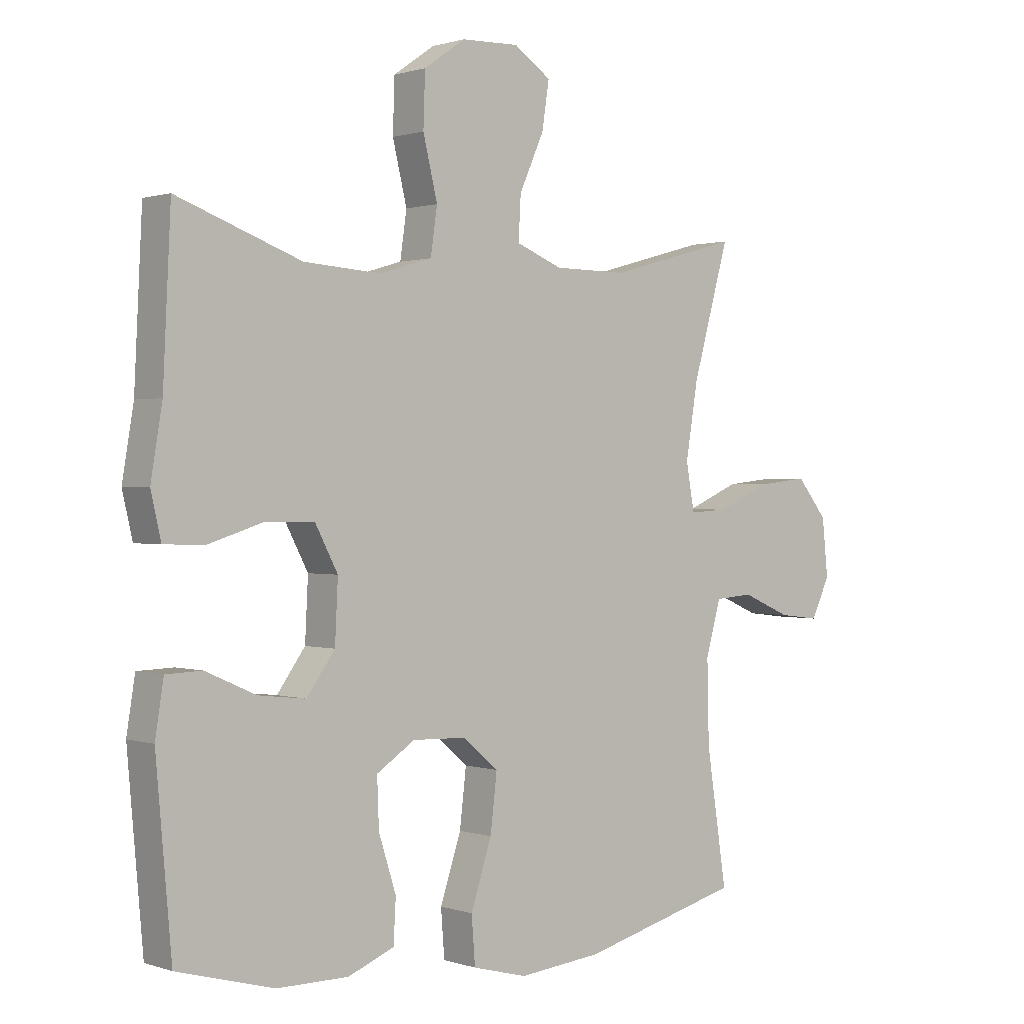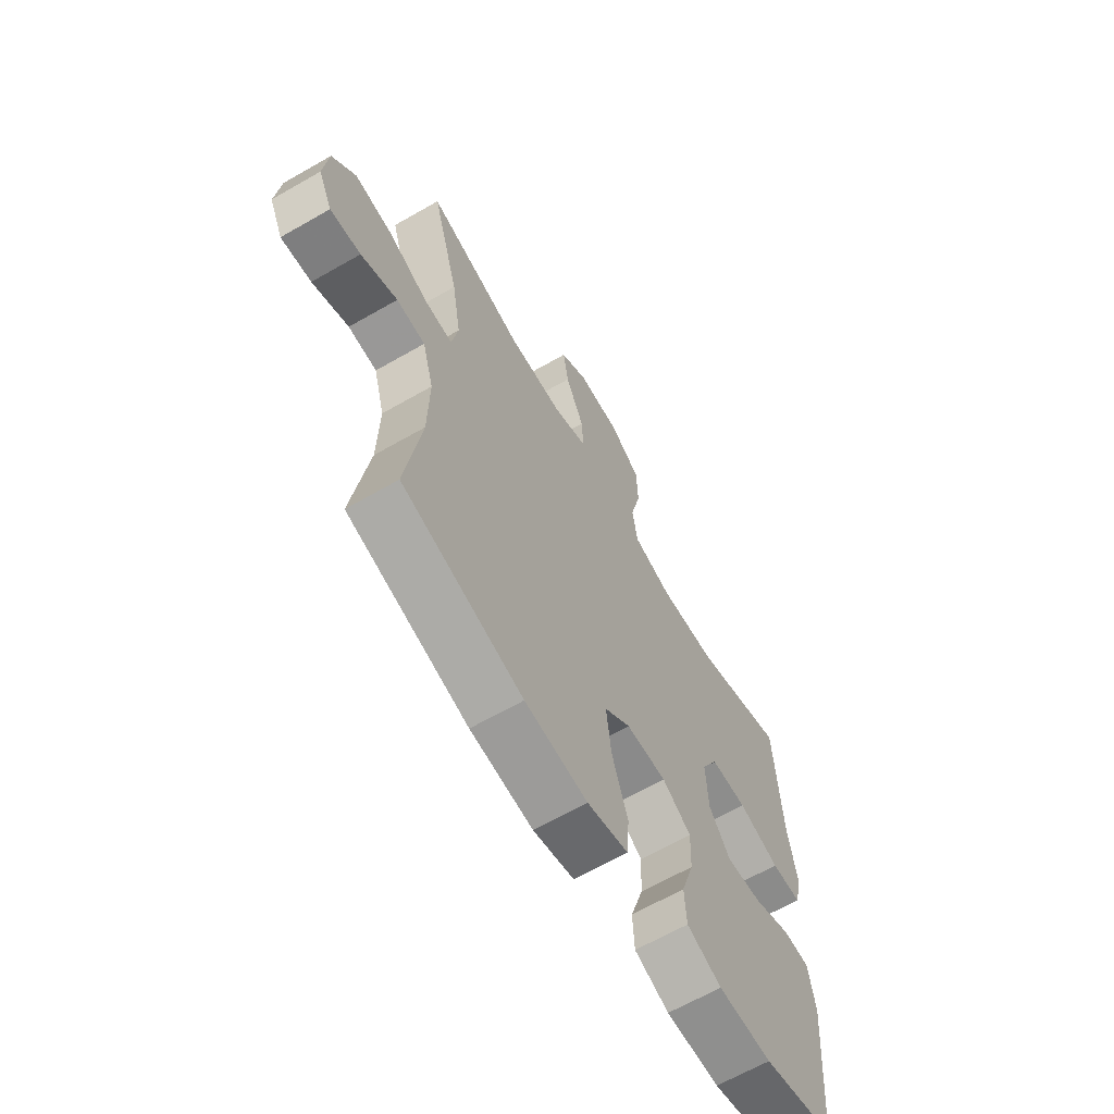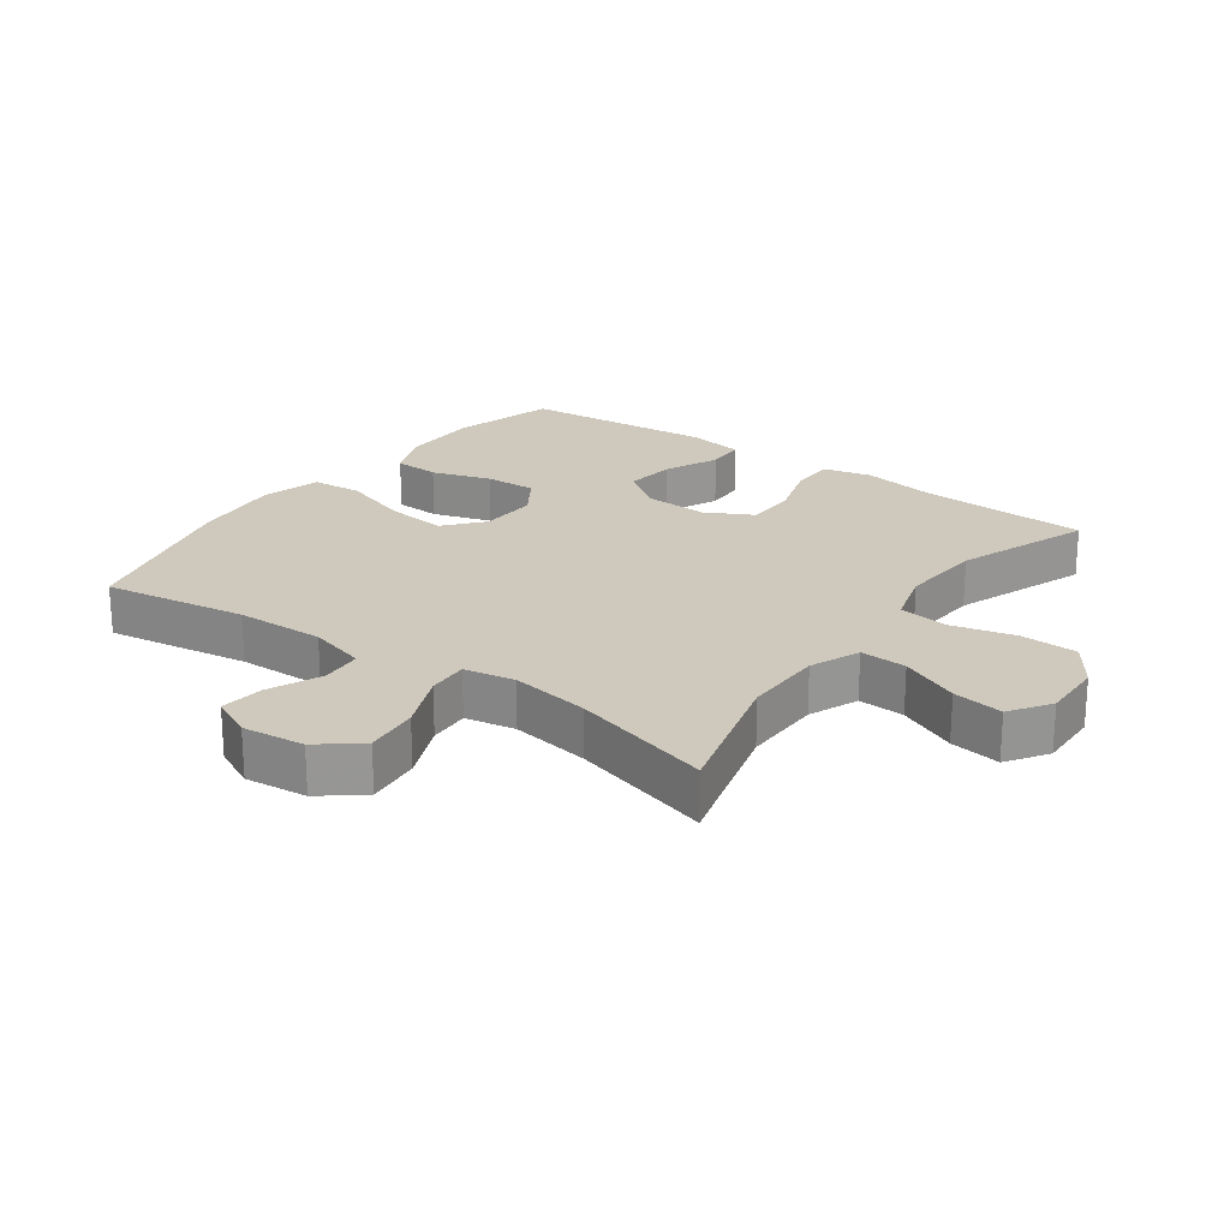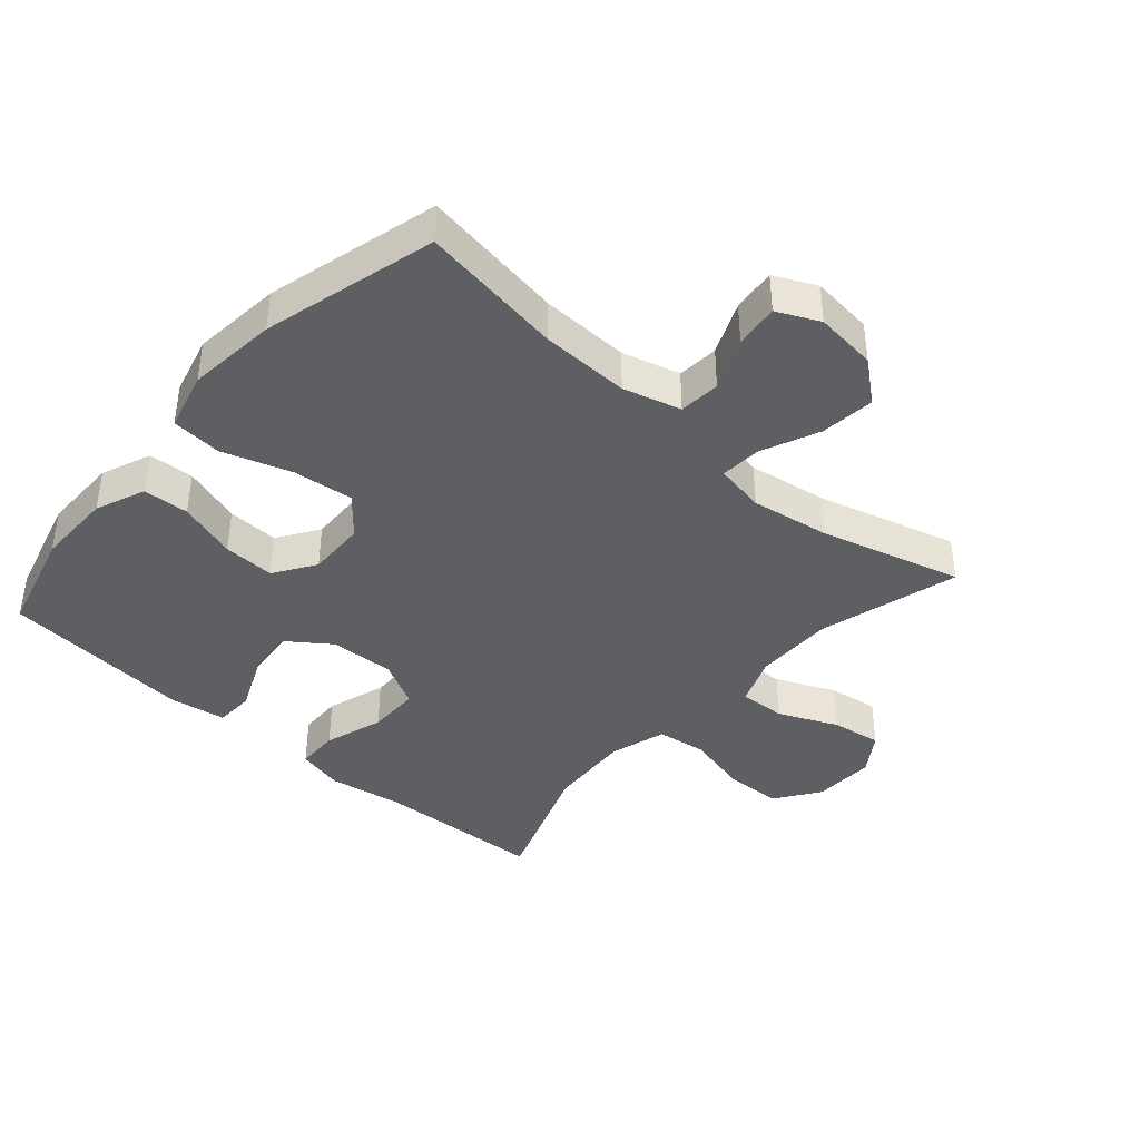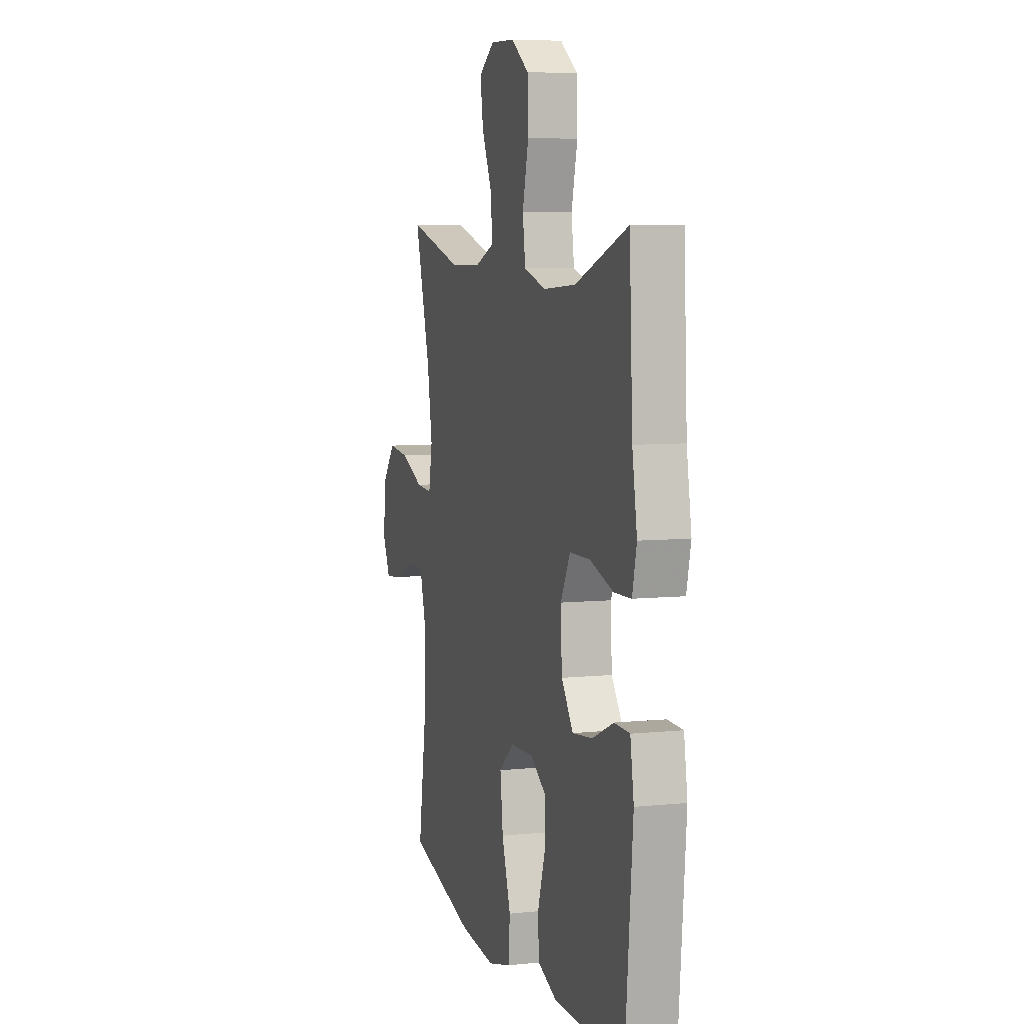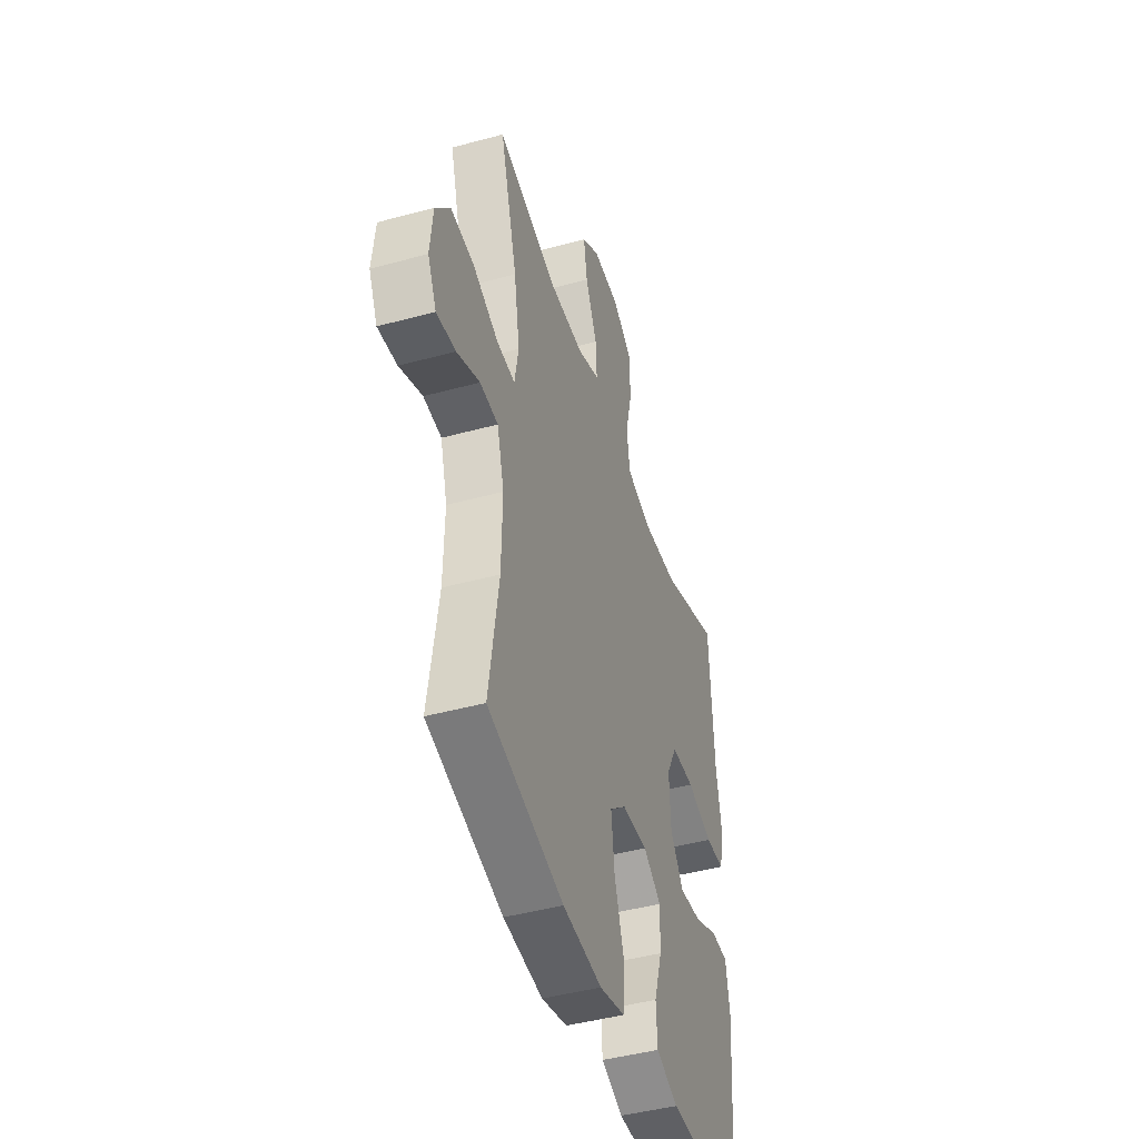
<metadata>
{"format":"obj","ext":"obj","renderer":"f3d","projection":"perspective","resolution":1024,"background":"white","views":[{"elev":0.8,"azim":140.0,"up":"+Z"},{"elev":-65.1,"azim":-60.0,"up":"+Z"},{"elev":22.5,"azim":-54.1,"up":"+Y"},{"elev":-40.5,"azim":-131.5,"up":"+Y"},{"elev":6.7,"azim":73.1,"up":"+Z"},{"elev":-44.7,"azim":-72.4,"up":"+Z"}]}
</metadata>
<code>
v -0.5 0.07 0.5
v -0.283 0.07 0.44
v -0.16 0.07 0.441
v -0.083 0.07 0.472
v -0.087 0.07 0.544
v -0.128 0.07 0.635
v -0.14 0.07 0.713
v -0.078 0.07 0.755
v 0.018 0.07 0.752
v 0.087 0.07 0.704
v 0.09 0.07 0.616
v 0.066 0.07 0.517
v 0.077 0.07 0.441
v 0.164 0.07 0.415
v 0.293 0.07 0.424
v 0.5 0.07 0.5
v 0.513 0.07 0.237
v 0.532 0.07 0.123
v 0.515 0.07 0.05
v 0.448 0.07 0.048
v 0.356 0.07 0.077
v 0.275 0.07 0.076
v 0.237 0.07 0.004
v 0.242 0.07 -0.096
v 0.289 0.07 -0.161
v 0.368 0.07 -0.152
v 0.452 0.07 -0.115
v 0.512 0.07 -0.117
v 0.526 0.07 -0.205
v 0.5 0.07 -0.5
v 0.339 0.07 -0.544
v 0.22 0.07 -0.544
v 0.143 0.07 -0.513
v 0.139 0.07 -0.442
v 0.168 0.07 -0.351
v 0.171 0.07 -0.271
v 0.107 0.07 -0.229
v 0.017 0.07 -0.232
v -0.042 0.07 -0.282
v -0.031 0.07 -0.376
v 0.004 0.07 -0.482
v -0.002 0.07 -0.56
v -0.093 0.07 -0.584
v -0.232 0.07 -0.57
v -0.5 0.07 -0.5
v -0.466 0.07 -0.278
v -0.463 0.07 -0.141
v -0.488 0.07 -0.052
v -0.552 0.07 -0.047
v -0.633 0.07 -0.082
v -0.701 0.07 -0.09
v -0.732 0.07 -0.025
v -0.722 0.07 0.071
v -0.671 0.07 0.134
v -0.587 0.07 0.125
v -0.497 0.07 0.086
v -0.433 0.07 0.082
v -0.419 0.07 0.16
v -0.439 0.07 0.283
v -0.5 0 0.5
v -0.283 0 0.44
v -0.16 0 0.441
v -0.083 0 0.472
v -0.087 0 0.544
v -0.128 0 0.635
v -0.14 0 0.713
v -0.078 0 0.755
v 0.018 0 0.752
v 0.087 0 0.704
v 0.09 0 0.616
v 0.066 0 0.517
v 0.077 0 0.441
v 0.164 0 0.415
v 0.293 0 0.424
v 0.5 0 0.5
v 0.513 0 0.237
v 0.532 0 0.123
v 0.515 0 0.05
v 0.448 0 0.048
v 0.356 0 0.077
v 0.275 0 0.076
v 0.237 0 0.004
v 0.242 0 -0.096
v 0.289 0 -0.161
v 0.368 0 -0.152
v 0.452 0 -0.115
v 0.512 0 -0.117
v 0.526 0 -0.205
v 0.5 0 -0.5
v 0.339 0 -0.544
v 0.22 0 -0.544
v 0.143 0 -0.513
v 0.139 0 -0.442
v 0.168 0 -0.351
v 0.171 0 -0.271
v 0.107 0 -0.229
v 0.017 0 -0.232
v -0.042 0 -0.282
v -0.031 0 -0.376
v 0.004 0 -0.482
v -0.002 0 -0.56
v -0.093 0 -0.584
v -0.232 0 -0.57
v -0.5 0 -0.5
v -0.466 0 -0.278
v -0.463 0 -0.141
v -0.488 0 -0.052
v -0.552 0 -0.047
v -0.633 0 -0.082
v -0.701 0 -0.09
v -0.732 0 -0.025
v -0.722 0 0.071
v -0.671 0 0.134
v -0.587 0 0.125
v -0.497 0 0.086
v -0.433 0 0.082
v -0.419 0 0.16
v -0.439 0 0.283
f 53 54 55 56
f 53 56 57
f 52 53 57
f 49 50 51 52
f 48 49 52 57
f 47 48 57
f 46 47 57 58
f 44 45 46
f 43 44 46 58
f 40 41 42 43
f 39 40 43 58
f 32 33 34 35
f 32 35 36
f 31 32 36
f 30 31 36
f 29 30 36
f 26 27 28 29
f 25 26 29 36
f 24 25 36 37
f 18 19 20 21
f 17 18 21 22
f 15 16 17 22
f 14 15 22 23
f 9 10 11 12
f 9 12 13
f 8 9 13
f 5 6 7 8
f 4 5 8 13
f 3 4 13 14
f 59 1 2
f 38 39 58 59
f 24 37 38 59
f 14 23 24 59
f 2 3 14 59
f 115 114 113 112
f 116 115 112
f 116 112 111
f 111 110 109 108
f 116 111 108 107
f 116 107 106
f 117 116 106 105
f 105 104 103
f 117 105 103 102
f 102 101 100 99
f 117 102 99 98
f 94 93 92 91
f 95 94 91
f 95 91 90
f 95 90 89
f 95 89 88
f 88 87 86 85
f 95 88 85 84
f 96 95 84 83
f 80 79 78 77
f 81 80 77 76
f 81 76 75 74
f 82 81 74 73
f 71 70 69 68
f 72 71 68
f 72 68 67
f 67 66 65 64
f 72 67 64 63
f 73 72 63 62
f 61 60 118
f 118 117 98 97
f 118 97 96 83
f 118 83 82 73
f 118 73 62 61
f 1 60 61 2
f 2 61 62 3
f 3 62 63 4
f 4 63 64 5
f 5 64 65 6
f 6 65 66 7
f 7 66 67 8
f 8 67 68 9
f 9 68 69 10
f 10 69 70 11
f 11 70 71 12
f 12 71 72 13
f 13 72 73 14
f 14 73 74 15
f 15 74 75 16
f 16 75 76 17
f 17 76 77 18
f 18 77 78 19
f 19 78 79 20
f 20 79 80 21
f 21 80 81 22
f 22 81 82 23
f 23 82 83 24
f 24 83 84 25
f 25 84 85 26
f 26 85 86 27
f 27 86 87 28
f 28 87 88 29
f 29 88 89 30
f 30 89 90 31
f 31 90 91 32
f 32 91 92 33
f 33 92 93 34
f 34 93 94 35
f 35 94 95 36
f 36 95 96 37
f 37 96 97 38
f 38 97 98 39
f 39 98 99 40
f 40 99 100 41
f 41 100 101 42
f 42 101 102 43
f 43 102 103 44
f 44 103 104 45
f 45 104 105 46
f 46 105 106 47
f 47 106 107 48
f 48 107 108 49
f 49 108 109 50
f 50 109 110 51
f 51 110 111 52
f 52 111 112 53
f 53 112 113 54
f 54 113 114 55
f 55 114 115 56
f 56 115 116 57
f 57 116 117 58
f 58 117 118 59
f 59 118 60 1

</code>
